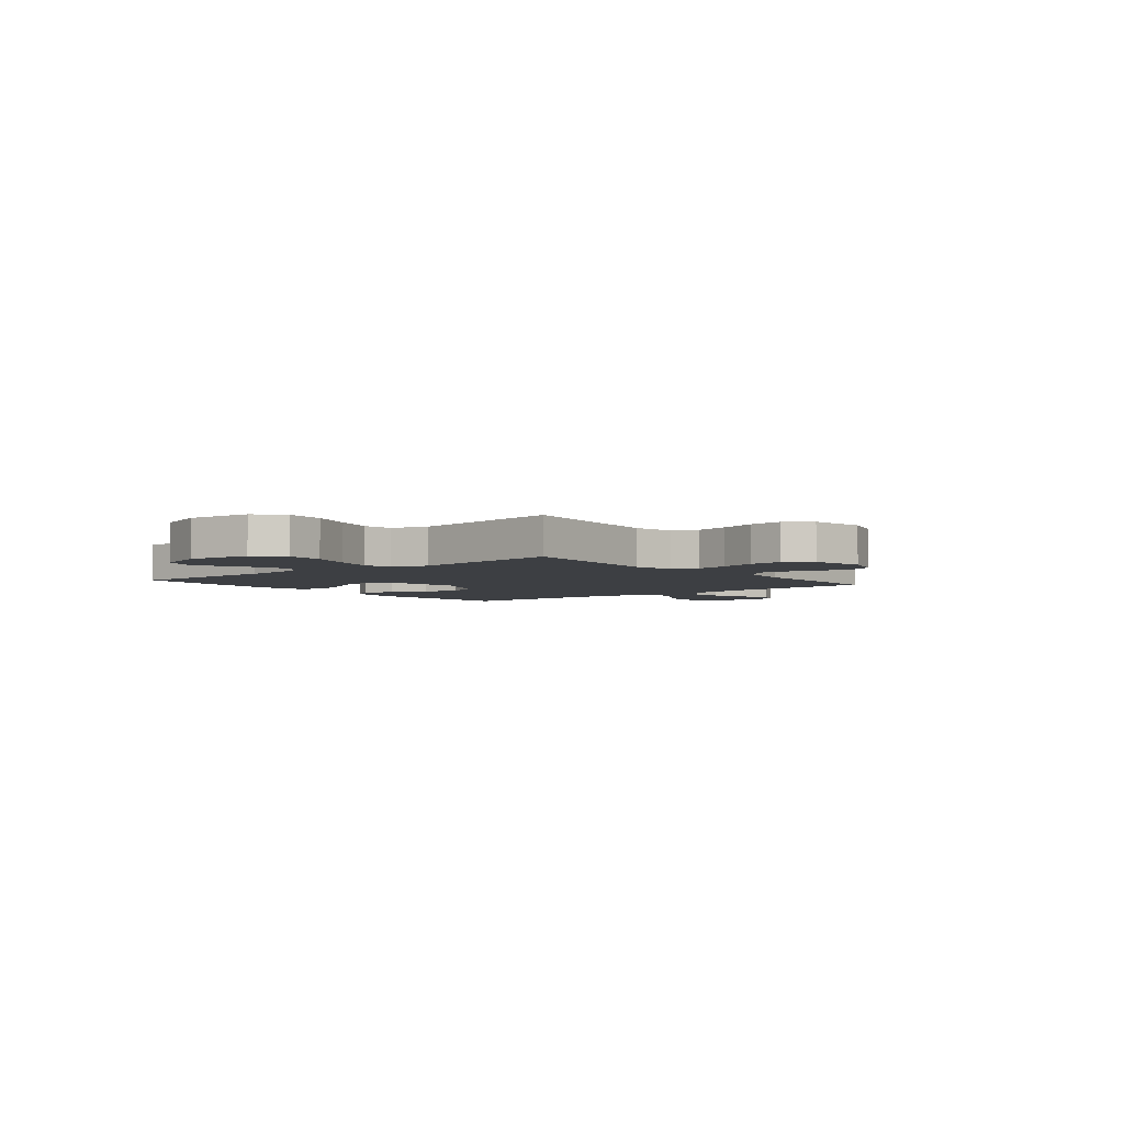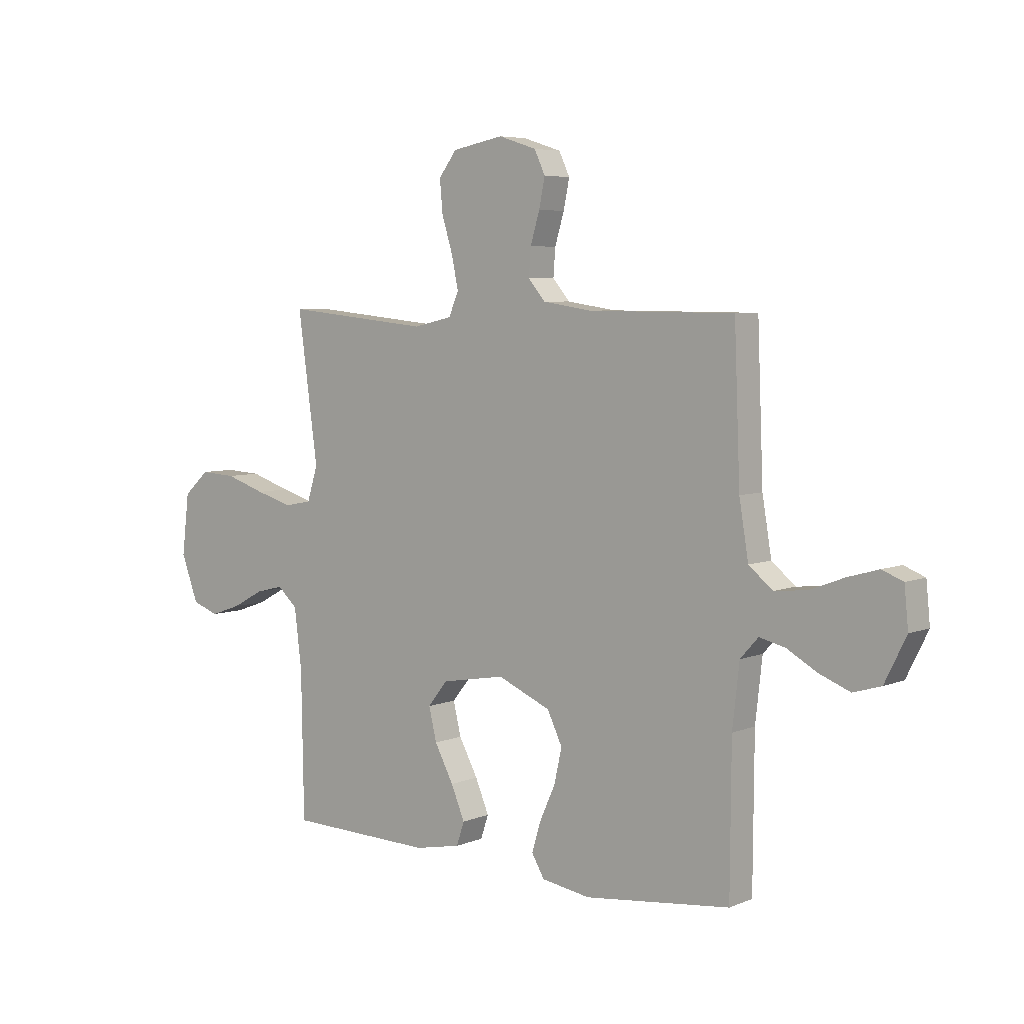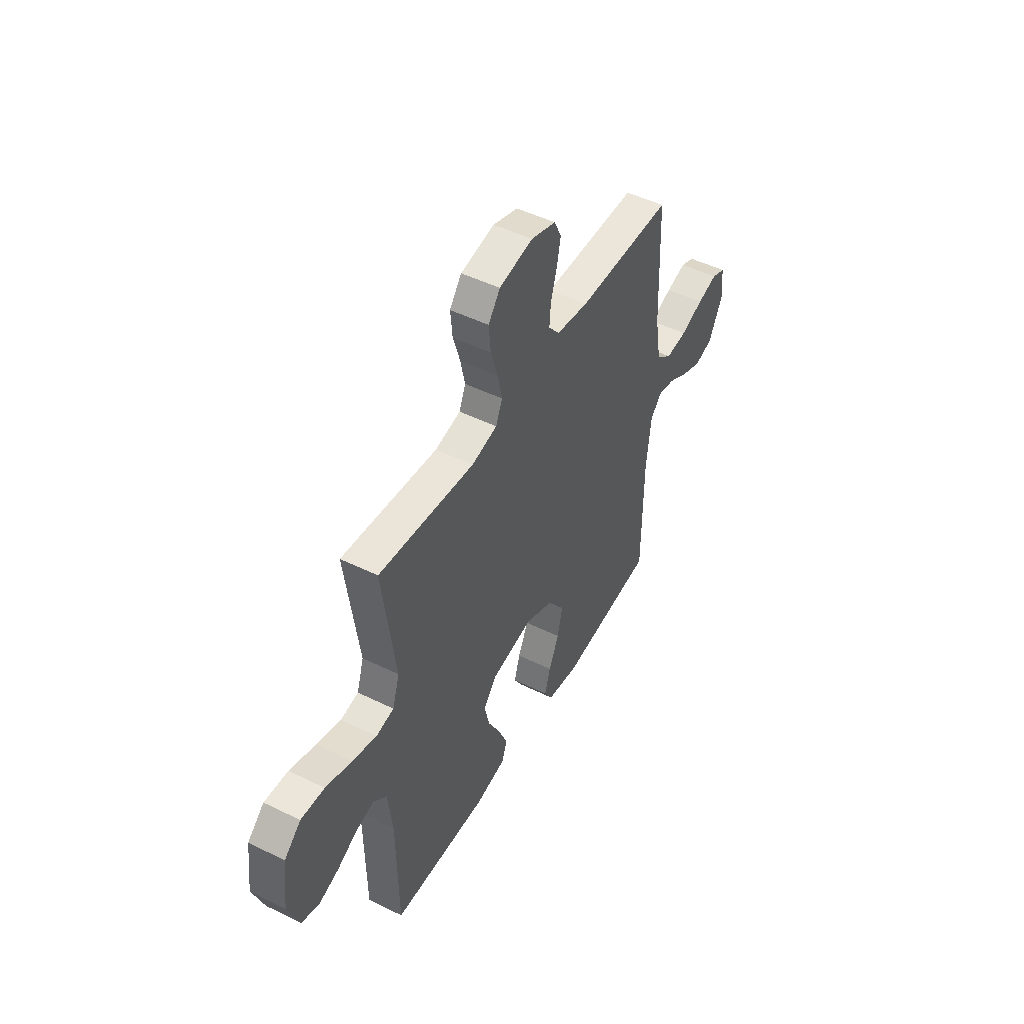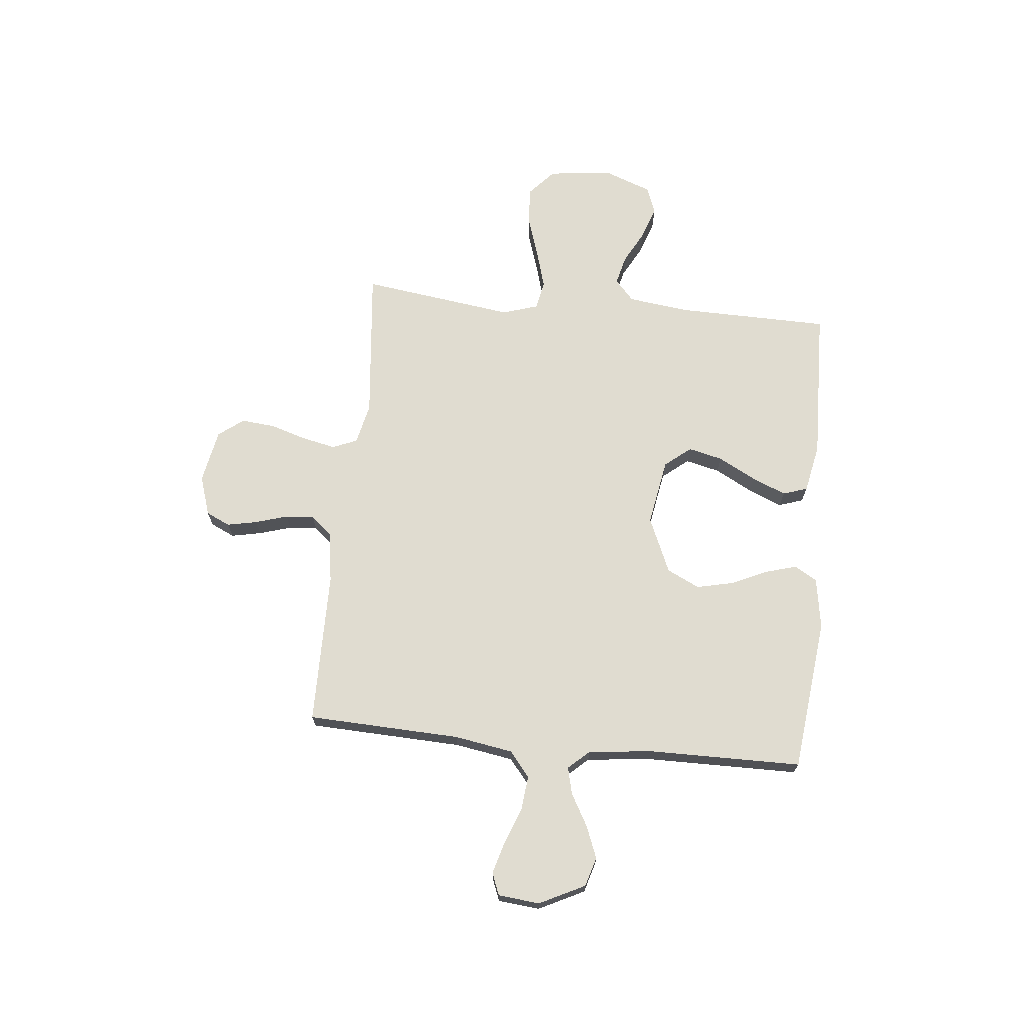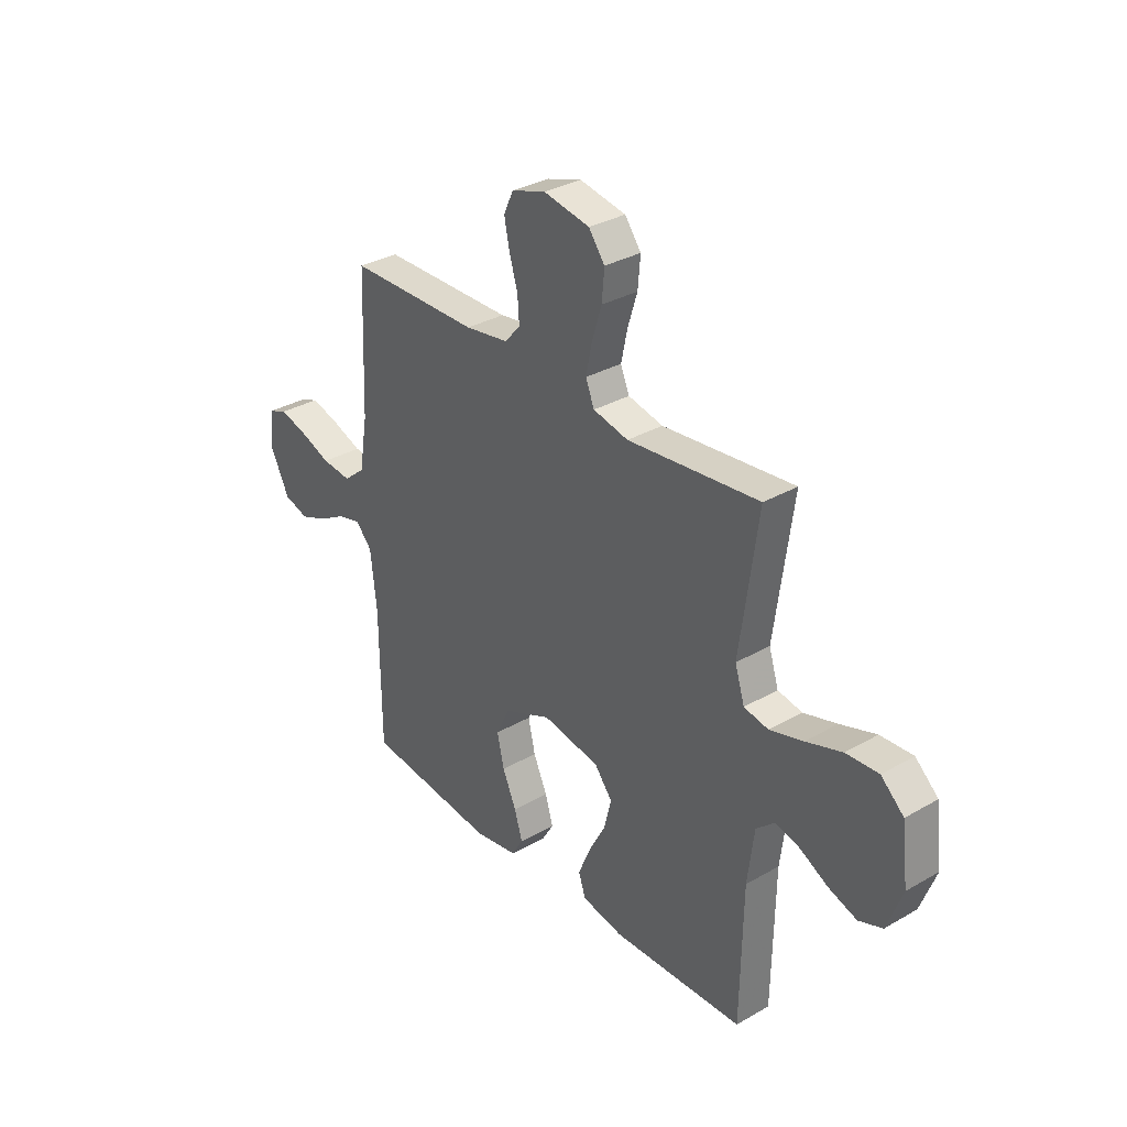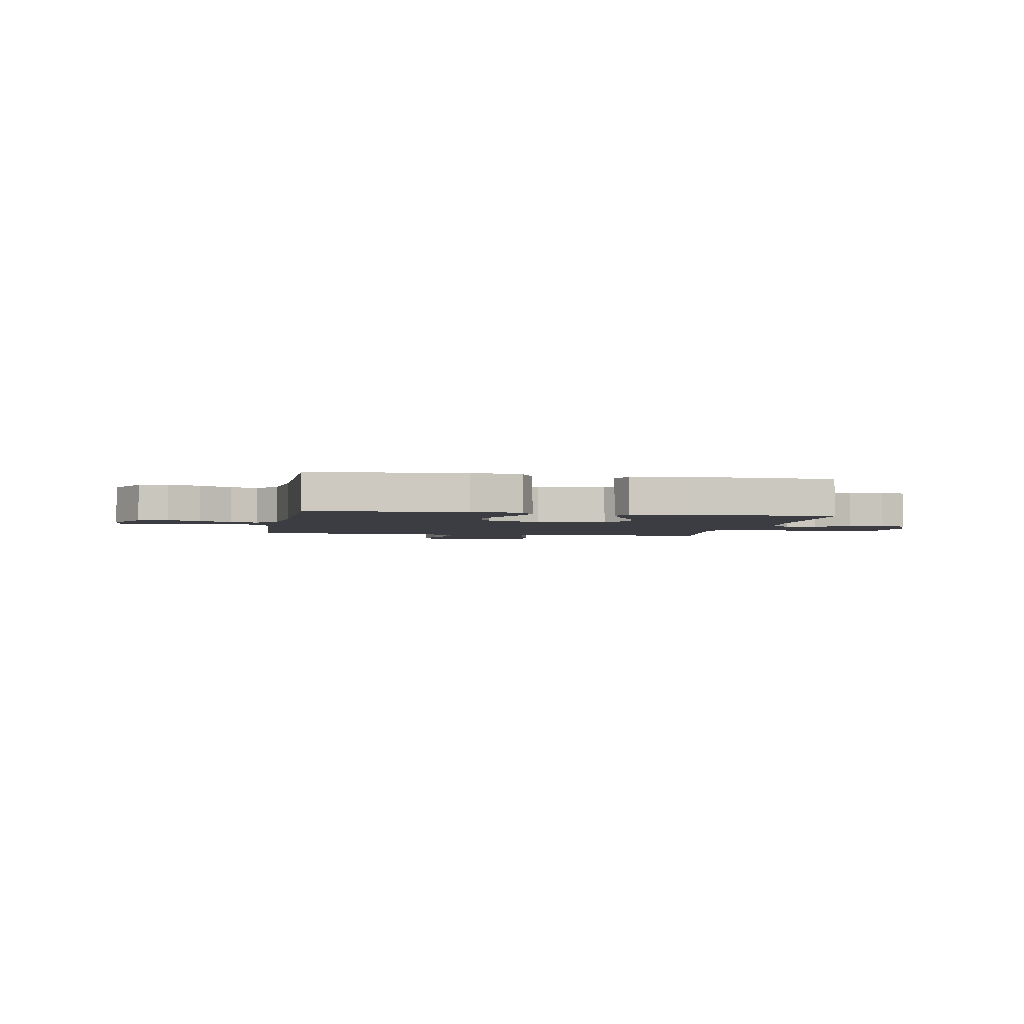
<metadata>
{"format":"obj","ext":"obj","renderer":"f3d","projection":"perspective","resolution":1024,"background":"white","views":[{"elev":-4.1,"azim":-51.0,"up":"+Y"},{"elev":5.7,"azim":39.2,"up":"+Z"},{"elev":48.5,"azim":-61.2,"up":"+Z"},{"elev":69.6,"azim":95.7,"up":"+Y"},{"elev":32.3,"azim":-128.8,"up":"+Z"},{"elev":-2.9,"azim":169.4,"up":"+Y"}]}
</metadata>
<code>
v -0.5 0.07 0.5
v -0.2 0.07 0.47
v -0.12 0.07 0.488
v -0.1 0.07 0.536
v -0.114 0.07 0.602
v -0.136 0.07 0.673
v -0.142 0.07 0.739
v -0.105 0.07 0.788
v 0 0.07 0.808
v 0.078 0.07 0.783
v 0.1 0.07 0.736
v 0.088 0.07 0.677
v 0.069 0.07 0.614
v 0.065 0.07 0.558
v 0.1 0.07 0.517
v 0.2 0.07 0.502
v 0.5 0.07 0.5
v 0.512 0.07 0.2
v 0.531 0.07 0.086
v 0.58 0.07 0.046
v 0.647 0.07 0.053
v 0.718 0.07 0.08
v 0.781 0.07 0.098
v 0.824 0.07 0.081
v 0.832 0.07 0
v 0.788 0.07 -0.089
v 0.731 0.07 -0.106
v 0.668 0.07 -0.081
v 0.606 0.07 -0.046
v 0.553 0.07 -0.033
v 0.516 0.07 -0.074
v 0.502 0.07 -0.2
v 0.5 0.07 -0.5
v 0.2 0.07 -0.534
v 0.1 0.07 -0.518
v 0.074 0.07 -0.474
v 0.092 0.07 -0.413
v 0.124 0.07 -0.342
v 0.14 0.07 -0.271
v 0.109 0.07 -0.207
v 0 0.07 -0.16
v -0.131 0.07 -0.183
v -0.172 0.07 -0.234
v -0.156 0.07 -0.301
v -0.117 0.07 -0.374
v -0.089 0.07 -0.441
v -0.105 0.07 -0.489
v -0.2 0.07 -0.508
v -0.5 0.07 -0.5
v -0.505 0.07 -0.2
v -0.52 0.07 -0.08
v -0.561 0.07 -0.043
v -0.618 0.07 -0.057
v -0.683 0.07 -0.092
v -0.747 0.07 -0.114
v -0.801 0.07 -0.094
v -0.836 0.07 0
v -0.821 0.07 0.125
v -0.769 0.07 0.172
v -0.695 0.07 0.168
v -0.613 0.07 0.141
v -0.537 0.07 0.119
v -0.481 0.07 0.13
v -0.459 0.07 0.2
v -0.5 0 0.5
v -0.2 0 0.47
v -0.12 0 0.488
v -0.1 0 0.536
v -0.114 0 0.602
v -0.136 0 0.673
v -0.142 0 0.739
v -0.105 0 0.788
v 0 0 0.808
v 0.078 0 0.783
v 0.1 0 0.736
v 0.088 0 0.677
v 0.069 0 0.614
v 0.065 0 0.558
v 0.1 0 0.517
v 0.2 0 0.502
v 0.5 0 0.5
v 0.512 0 0.2
v 0.531 0 0.086
v 0.58 0 0.046
v 0.647 0 0.053
v 0.718 0 0.08
v 0.781 0 0.098
v 0.824 0 0.081
v 0.832 0 0
v 0.788 0 -0.089
v 0.731 0 -0.106
v 0.668 0 -0.081
v 0.606 0 -0.046
v 0.553 0 -0.033
v 0.516 0 -0.074
v 0.502 0 -0.2
v 0.5 0 -0.5
v 0.2 0 -0.534
v 0.1 0 -0.518
v 0.074 0 -0.474
v 0.092 0 -0.413
v 0.124 0 -0.342
v 0.14 0 -0.271
v 0.109 0 -0.207
v 0 0 -0.16
v -0.131 0 -0.183
v -0.172 0 -0.234
v -0.156 0 -0.301
v -0.117 0 -0.374
v -0.089 0 -0.441
v -0.105 0 -0.489
v -0.2 0 -0.508
v -0.5 0 -0.5
v -0.505 0 -0.2
v -0.52 0 -0.08
v -0.561 0 -0.043
v -0.618 0 -0.057
v -0.683 0 -0.092
v -0.747 0 -0.114
v -0.801 0 -0.094
v -0.836 0 0
v -0.821 0 0.125
v -0.769 0 0.172
v -0.695 0 0.168
v -0.613 0 0.141
v -0.537 0 0.119
v -0.481 0 0.13
v -0.459 0 0.2
f 59 60 61
f 58 59 61
f 57 58 61
f 56 57 61
f 55 56 61
f 54 55 61
f 53 54 61
f 52 53 61 62
f 51 52 62 63
f 48 49 50
f 47 48 50
f 46 47 50
f 45 46 50
f 44 45 50
f 51 63 64
f 50 51 64
f 44 50 64
f 43 44 64
f 36 37 38
f 35 36 38
f 34 35 38
f 33 34 38
f 32 33 38
f 31 32 38 39
f 30 31 39 40
f 27 28 29
f 26 27 29
f 25 26 29
f 24 25 29
f 23 24 29
f 22 23 29
f 21 22 29
f 20 21 29 30
f 30 40 41
f 20 30 41
f 19 20 41
f 16 17 18
f 19 41 42
f 18 19 42
f 16 18 42
f 15 16 42
f 11 12 13
f 10 11 13
f 9 10 13
f 8 9 13
f 7 8 13
f 6 7 13
f 5 6 13
f 4 5 13 14
f 64 1 2
f 43 64 2
f 42 43 2
f 14 15 42
f 4 14 42
f 3 4 42
f 2 3 42
f 125 124 123
f 125 123 122
f 125 122 121
f 125 121 120
f 125 120 119
f 125 119 118
f 125 118 117
f 126 125 117 116
f 127 126 116 115
f 114 113 112
f 114 112 111
f 114 111 110
f 114 110 109
f 114 109 108
f 128 127 115
f 128 115 114
f 128 114 108
f 128 108 107
f 102 101 100
f 102 100 99
f 102 99 98
f 102 98 97
f 102 97 96
f 103 102 96 95
f 104 103 95 94
f 93 92 91
f 93 91 90
f 93 90 89
f 93 89 88
f 93 88 87
f 93 87 86
f 93 86 85
f 94 93 85 84
f 105 104 94
f 105 94 84
f 105 84 83
f 82 81 80
f 106 105 83
f 106 83 82
f 106 82 80
f 106 80 79
f 77 76 75
f 77 75 74
f 77 74 73
f 77 73 72
f 77 72 71
f 77 71 70
f 77 70 69
f 78 77 69 68
f 66 65 128
f 66 128 107
f 66 107 106
f 106 79 78
f 106 78 68
f 106 68 67
f 106 67 66
f 1 65 66 2
f 2 66 67 3
f 3 67 68 4
f 4 68 69 5
f 5 69 70 6
f 6 70 71 7
f 7 71 72 8
f 8 72 73 9
f 9 73 74 10
f 10 74 75 11
f 11 75 76 12
f 12 76 77 13
f 13 77 78 14
f 14 78 79 15
f 15 79 80 16
f 16 80 81 17
f 17 81 82 18
f 18 82 83 19
f 19 83 84 20
f 20 84 85 21
f 21 85 86 22
f 22 86 87 23
f 23 87 88 24
f 24 88 89 25
f 25 89 90 26
f 26 90 91 27
f 27 91 92 28
f 28 92 93 29
f 29 93 94 30
f 30 94 95 31
f 31 95 96 32
f 32 96 97 33
f 33 97 98 34
f 34 98 99 35
f 35 99 100 36
f 36 100 101 37
f 37 101 102 38
f 38 102 103 39
f 39 103 104 40
f 40 104 105 41
f 41 105 106 42
f 42 106 107 43
f 43 107 108 44
f 44 108 109 45
f 45 109 110 46
f 46 110 111 47
f 47 111 112 48
f 48 112 113 49
f 49 113 114 50
f 50 114 115 51
f 51 115 116 52
f 52 116 117 53
f 53 117 118 54
f 54 118 119 55
f 55 119 120 56
f 56 120 121 57
f 57 121 122 58
f 58 122 123 59
f 59 123 124 60
f 60 124 125 61
f 61 125 126 62
f 62 126 127 63
f 63 127 128 64
f 64 128 65 1

</code>
